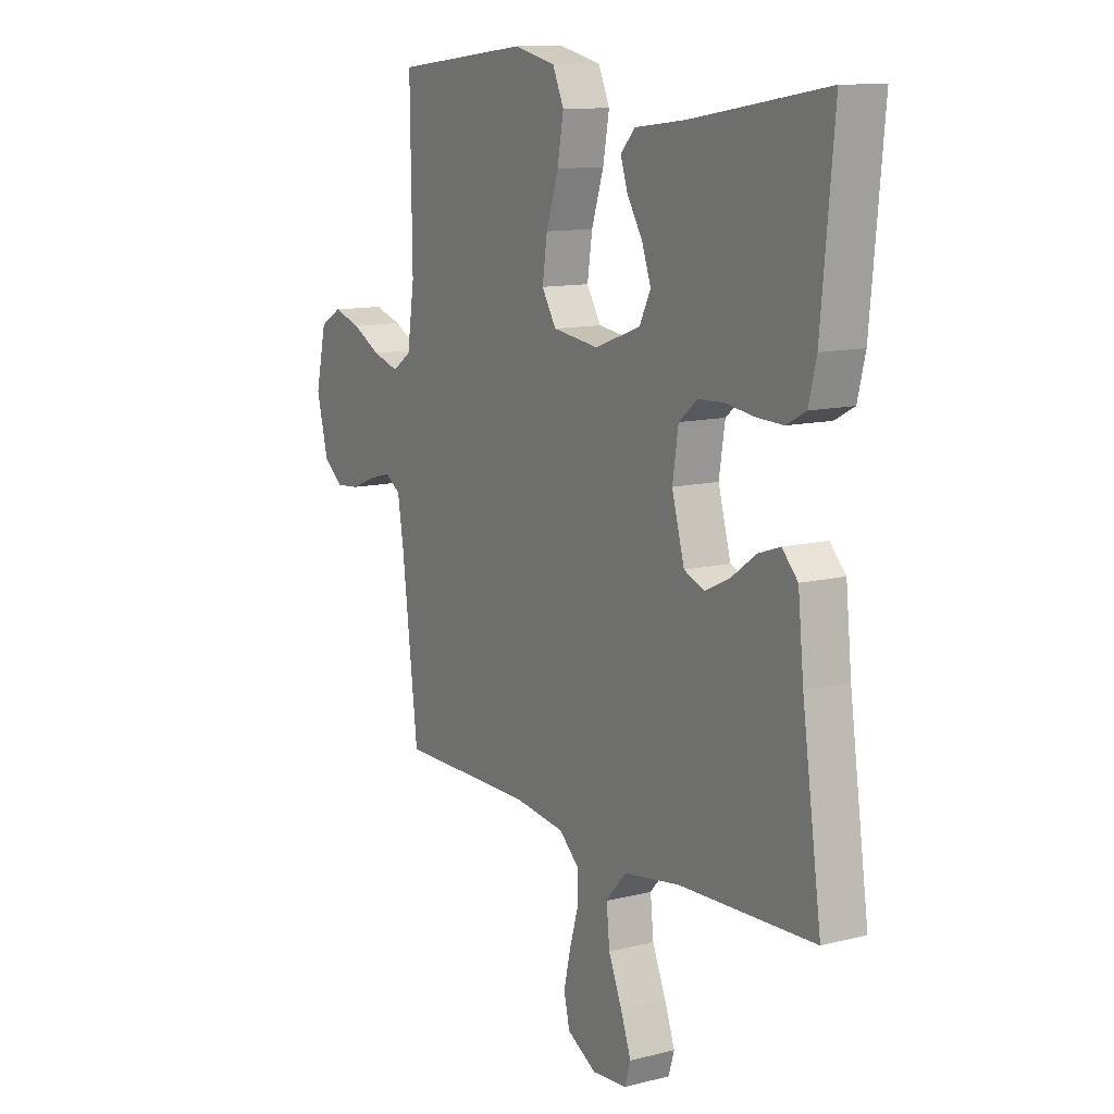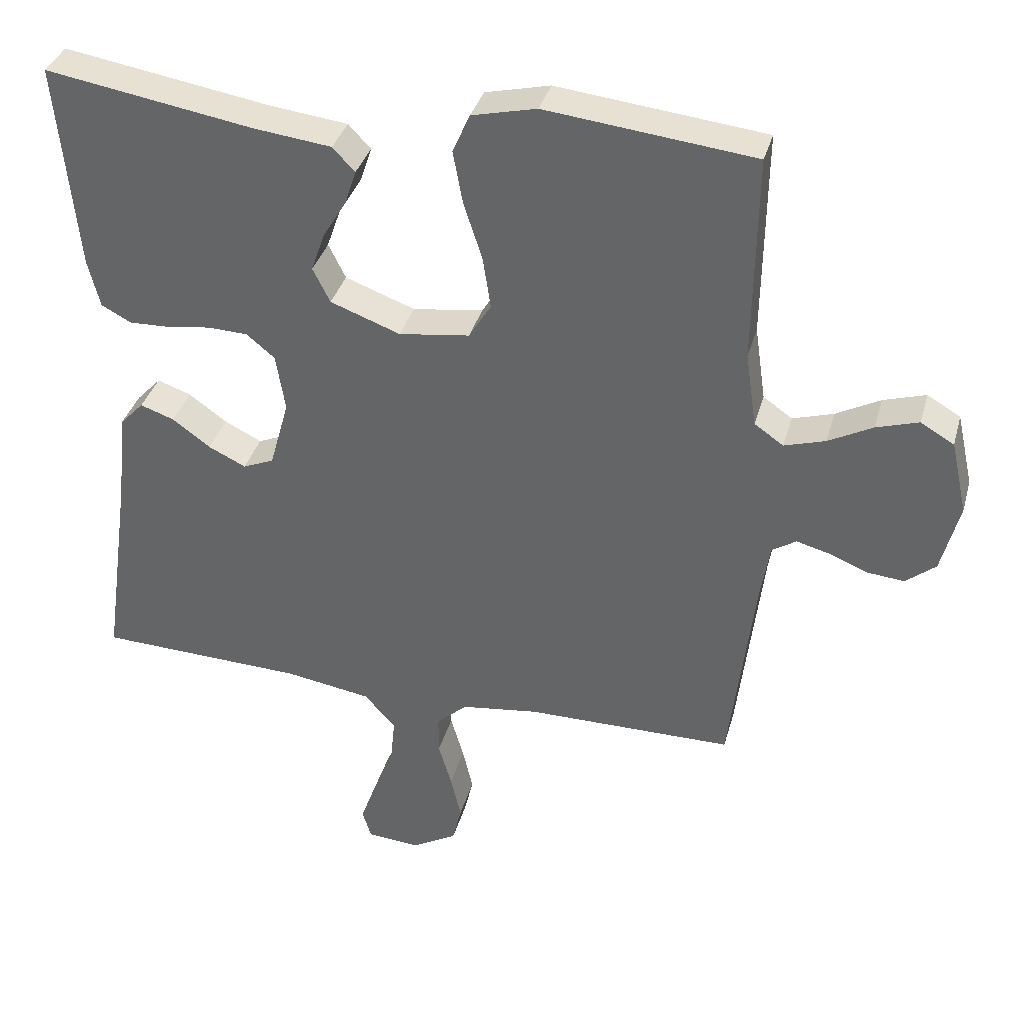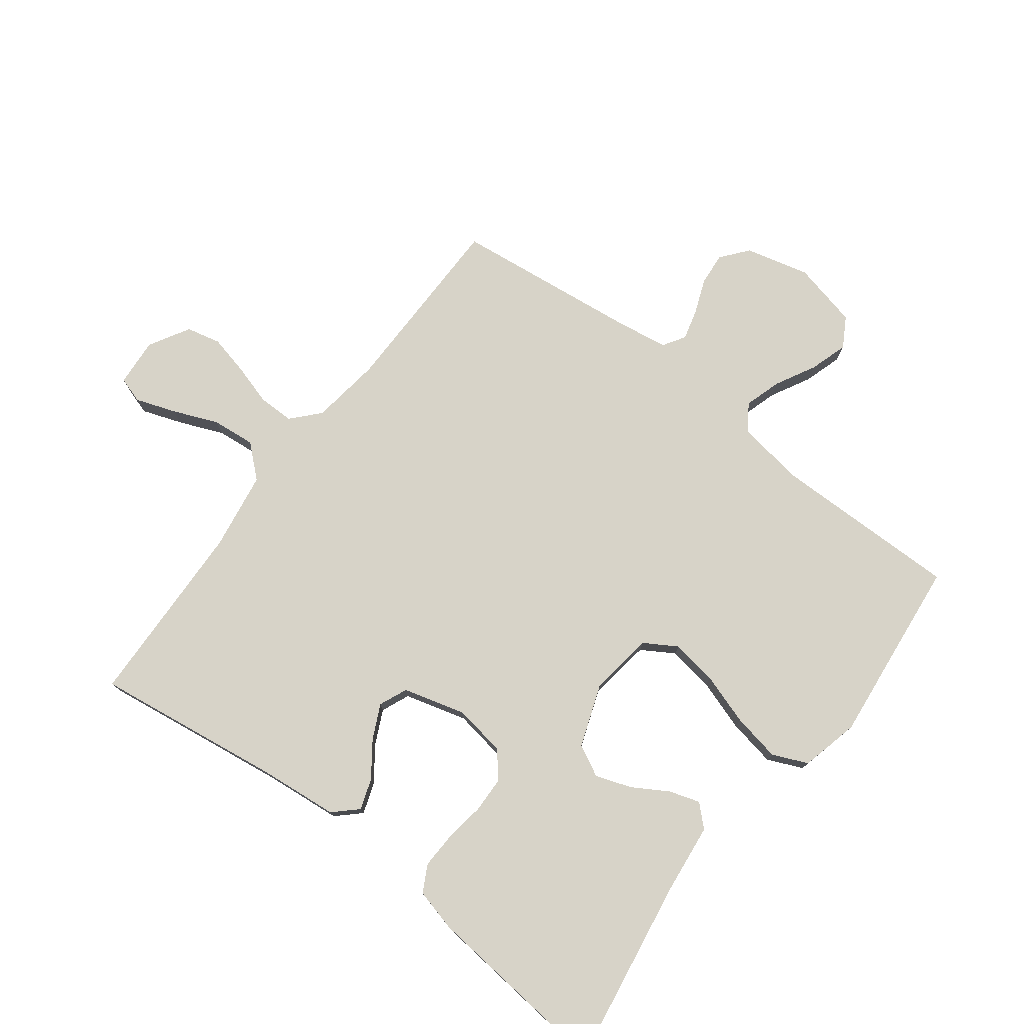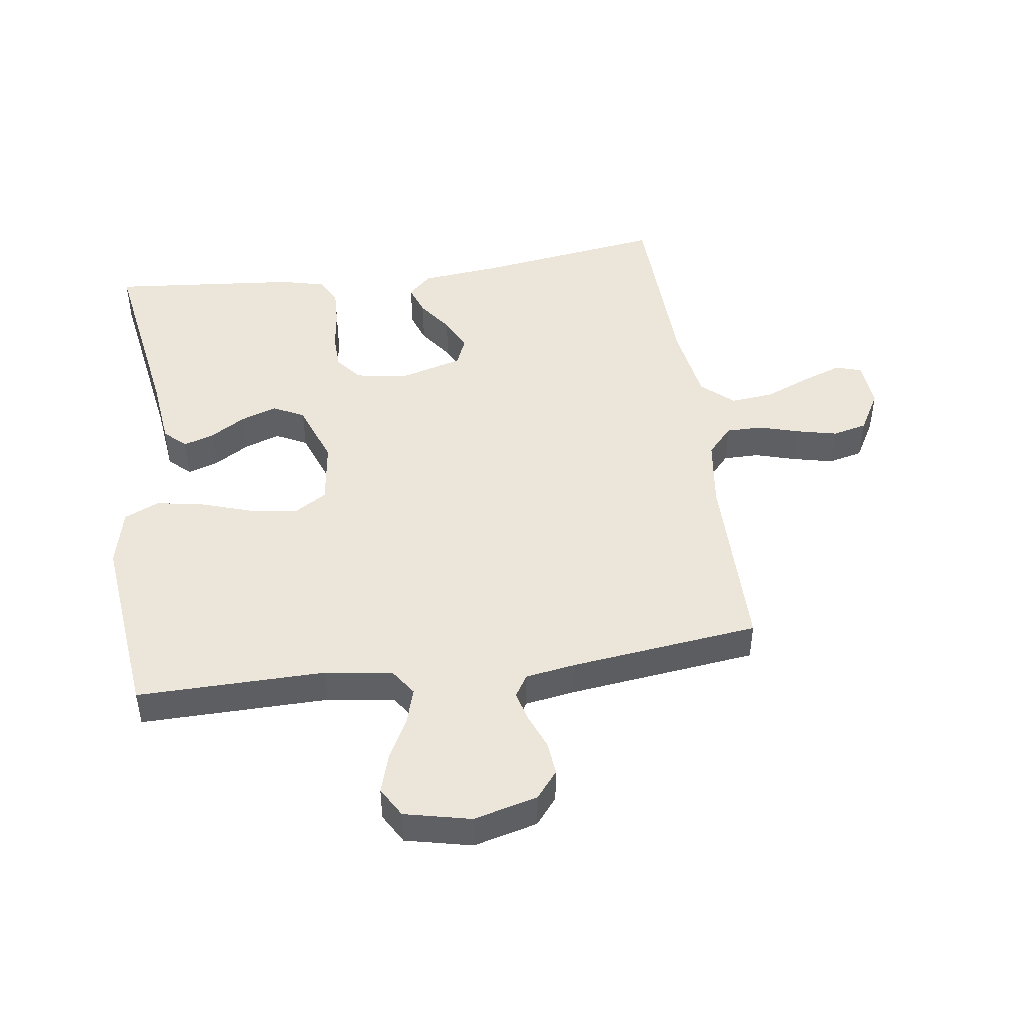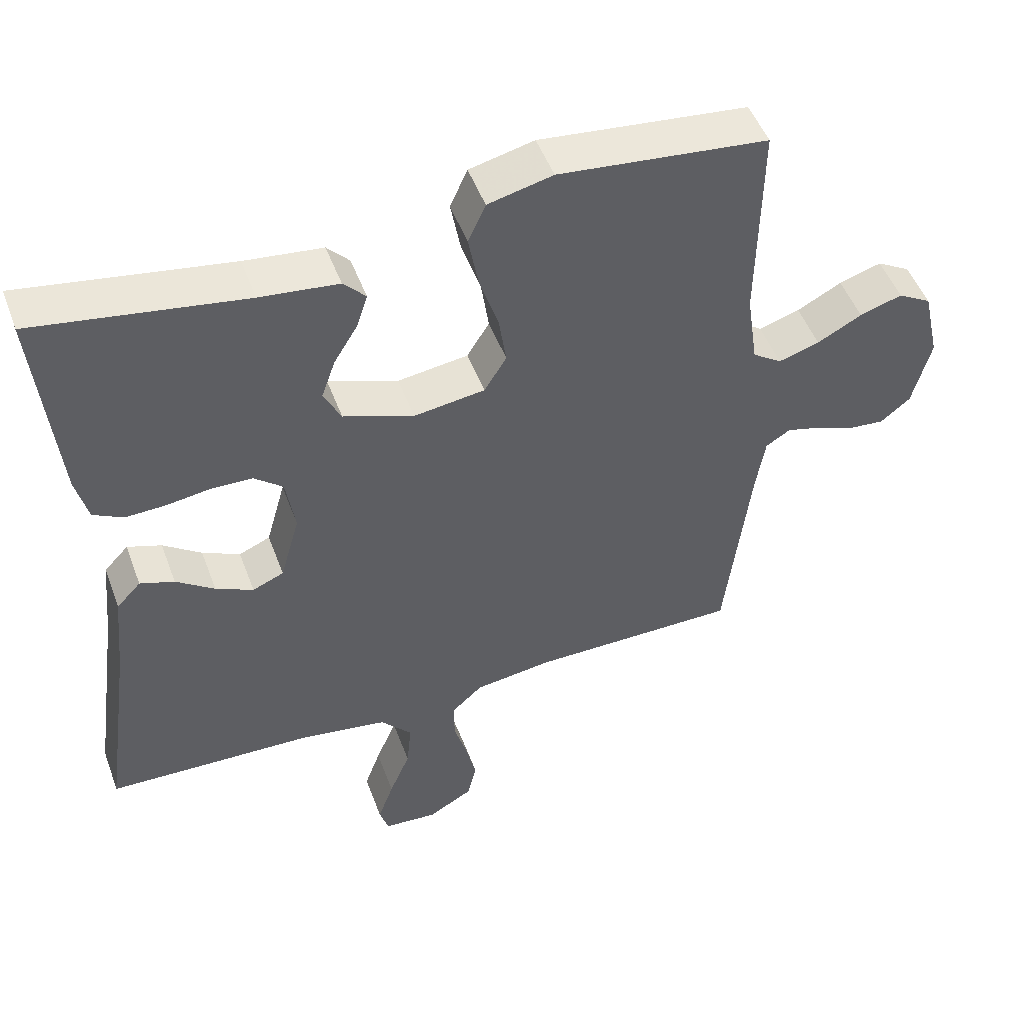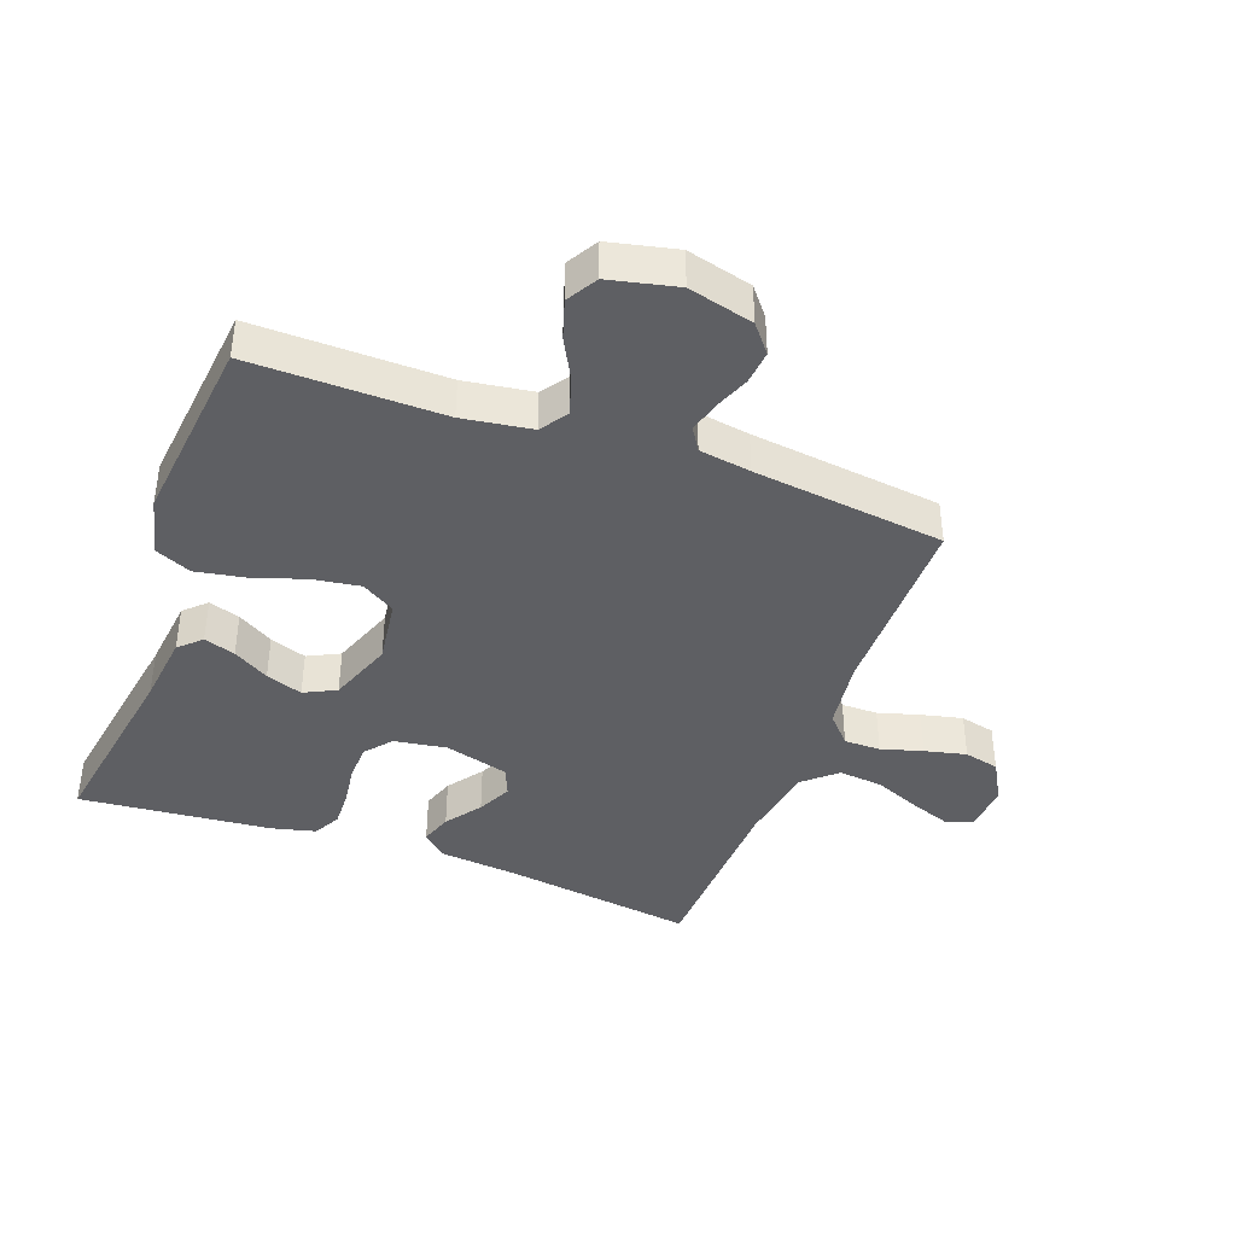
<metadata>
{"format":"obj","ext":"obj","renderer":"f3d","projection":"perspective","resolution":1024,"background":"white","views":[{"elev":11.6,"azim":-121.3,"up":"+Z"},{"elev":36.0,"azim":15.1,"up":"+Z"},{"elev":76.5,"azim":-52.5,"up":"+Y"},{"elev":46.7,"azim":82.0,"up":"+Y"},{"elev":49.9,"azim":-20.1,"up":"+Z"},{"elev":-40.6,"azim":69.8,"up":"+Y"}]}
</metadata>
<code>
v 0.5 0.07 0.5
v 0.496 0.07 0.2
v 0.512 0.07 0.092
v 0.554 0.07 0.063
v 0.613 0.07 0.081
v 0.677 0.07 0.115
v 0.738 0.07 0.134
v 0.786 0.07 0.106
v 0.81 0.07 0
v 0.784 0.07 -0.102
v 0.741 0.07 -0.137
v 0.688 0.07 -0.132
v 0.633 0.07 -0.11
v 0.584 0.07 -0.097
v 0.549 0.07 -0.119
v 0.536 0.07 -0.2
v 0.5 0.07 -0.5
v 0.2 0.07 -0.501
v 0.088 0.07 -0.516
v 0.044 0.07 -0.556
v 0.044 0.07 -0.613
v 0.063 0.07 -0.678
v 0.078 0.07 -0.743
v 0.065 0.07 -0.798
v 0 0.07 -0.835
v -0.077 0.07 -0.829
v -0.09 0.07 -0.787
v -0.067 0.07 -0.723
v -0.037 0.07 -0.651
v -0.03 0.07 -0.582
v -0.075 0.07 -0.531
v -0.2 0.07 -0.511
v -0.5 0.07 -0.5
v -0.457 0.07 -0.2
v -0.444 0.07 -0.073
v -0.409 0.07 -0.036
v -0.36 0.07 -0.053
v -0.305 0.07 -0.093
v -0.251 0.07 -0.119
v -0.206 0.07 -0.1
v -0.178 0.07 0
v -0.191 0.07 0.083
v -0.232 0.07 0.117
v -0.29 0.07 0.119
v -0.354 0.07 0.11
v -0.412 0.07 0.108
v -0.455 0.07 0.131
v -0.472 0.07 0.2
v -0.5 0.07 0.5
v -0.2 0.07 0.451
v -0.088 0.07 0.438
v -0.056 0.07 0.404
v -0.072 0.07 0.355
v -0.106 0.07 0.299
v -0.126 0.07 0.242
v -0.101 0.07 0.192
v 0 0.07 0.155
v 0.102 0.07 0.169
v 0.134 0.07 0.221
v 0.123 0.07 0.295
v 0.096 0.07 0.378
v 0.082 0.07 0.455
v 0.107 0.07 0.511
v 0.2 0.07 0.533
v 0.5 0 0.5
v 0.496 0 0.2
v 0.512 0 0.092
v 0.554 0 0.063
v 0.613 0 0.081
v 0.677 0 0.115
v 0.738 0 0.134
v 0.786 0 0.106
v 0.81 0 0
v 0.784 0 -0.102
v 0.741 0 -0.137
v 0.688 0 -0.132
v 0.633 0 -0.11
v 0.584 0 -0.097
v 0.549 0 -0.119
v 0.536 0 -0.2
v 0.5 0 -0.5
v 0.2 0 -0.501
v 0.088 0 -0.516
v 0.044 0 -0.556
v 0.044 0 -0.613
v 0.063 0 -0.678
v 0.078 0 -0.743
v 0.065 0 -0.798
v 0 0 -0.835
v -0.077 0 -0.829
v -0.09 0 -0.787
v -0.067 0 -0.723
v -0.037 0 -0.651
v -0.03 0 -0.582
v -0.075 0 -0.531
v -0.2 0 -0.511
v -0.5 0 -0.5
v -0.457 0 -0.2
v -0.444 0 -0.073
v -0.409 0 -0.036
v -0.36 0 -0.053
v -0.305 0 -0.093
v -0.251 0 -0.119
v -0.206 0 -0.1
v -0.178 0 0
v -0.191 0 0.083
v -0.232 0 0.117
v -0.29 0 0.119
v -0.354 0 0.11
v -0.412 0 0.108
v -0.455 0 0.131
v -0.472 0 0.2
v -0.5 0 0.5
v -0.2 0 0.451
v -0.088 0 0.438
v -0.056 0 0.404
v -0.072 0 0.355
v -0.106 0 0.299
v -0.126 0 0.242
v -0.101 0 0.192
v 0 0 0.155
v 0.102 0 0.169
v 0.134 0 0.221
v 0.123 0 0.295
v 0.096 0 0.378
v 0.082 0 0.455
v 0.107 0 0.511
v 0.2 0 0.533
f 63 64 1 2
f 60 61 62 63
f 59 60 63 2
f 58 59 2 3
f 57 58 3 4
f 51 52 53 54
f 50 51 54 55
f 49 50 55
f 48 49 55 56
f 44 45 46 47
f 43 44 47 48
f 35 36 37 38
f 34 35 38 39
f 32 33 34 39
f 31 32 39 40
f 26 27 28 29
f 24 25 26 29
f 24 29 30
f 21 22 23 24
f 21 24 30
f 20 21 30 31
f 16 17 18
f 15 16 18 19
f 10 11 12 13
f 10 13 14
f 9 10 14
f 8 9 14
f 5 6 7 8
f 4 5 8 14
f 57 4 14 15
f 43 48 56 57
f 42 43 57 15
f 20 31 40 41
f 19 20 41 42
f 15 19 42
f 66 65 128 127
f 127 126 125 124
f 66 127 124 123
f 67 66 123 122
f 68 67 122 121
f 118 117 116 115
f 119 118 115 114
f 119 114 113
f 120 119 113 112
f 111 110 109 108
f 112 111 108 107
f 102 101 100 99
f 103 102 99 98
f 103 98 97 96
f 104 103 96 95
f 93 92 91 90
f 93 90 89 88
f 94 93 88
f 88 87 86 85
f 94 88 85
f 95 94 85 84
f 82 81 80
f 83 82 80 79
f 77 76 75 74
f 78 77 74
f 78 74 73
f 78 73 72
f 72 71 70 69
f 78 72 69 68
f 79 78 68 121
f 121 120 112 107
f 79 121 107 106
f 105 104 95 84
f 106 105 84 83
f 106 83 79
f 1 65 66 2
f 2 66 67 3
f 3 67 68 4
f 4 68 69 5
f 5 69 70 6
f 6 70 71 7
f 7 71 72 8
f 8 72 73 9
f 9 73 74 10
f 10 74 75 11
f 11 75 76 12
f 12 76 77 13
f 13 77 78 14
f 14 78 79 15
f 15 79 80 16
f 16 80 81 17
f 17 81 82 18
f 18 82 83 19
f 19 83 84 20
f 20 84 85 21
f 21 85 86 22
f 22 86 87 23
f 23 87 88 24
f 24 88 89 25
f 25 89 90 26
f 26 90 91 27
f 27 91 92 28
f 28 92 93 29
f 29 93 94 30
f 30 94 95 31
f 31 95 96 32
f 32 96 97 33
f 33 97 98 34
f 34 98 99 35
f 35 99 100 36
f 36 100 101 37
f 37 101 102 38
f 38 102 103 39
f 39 103 104 40
f 40 104 105 41
f 41 105 106 42
f 42 106 107 43
f 43 107 108 44
f 44 108 109 45
f 45 109 110 46
f 46 110 111 47
f 47 111 112 48
f 48 112 113 49
f 49 113 114 50
f 50 114 115 51
f 51 115 116 52
f 52 116 117 53
f 53 117 118 54
f 54 118 119 55
f 55 119 120 56
f 56 120 121 57
f 57 121 122 58
f 58 122 123 59
f 59 123 124 60
f 60 124 125 61
f 61 125 126 62
f 62 126 127 63
f 63 127 128 64
f 64 128 65 1

</code>
